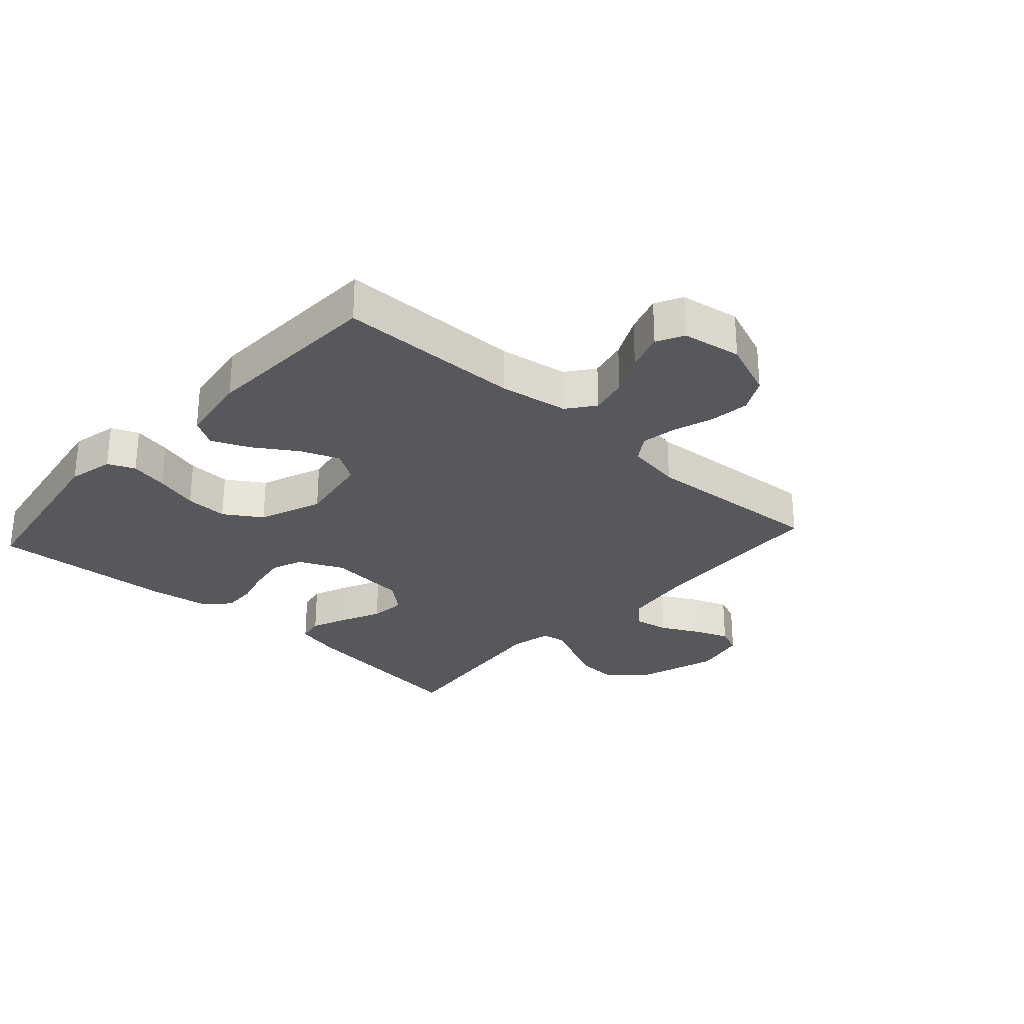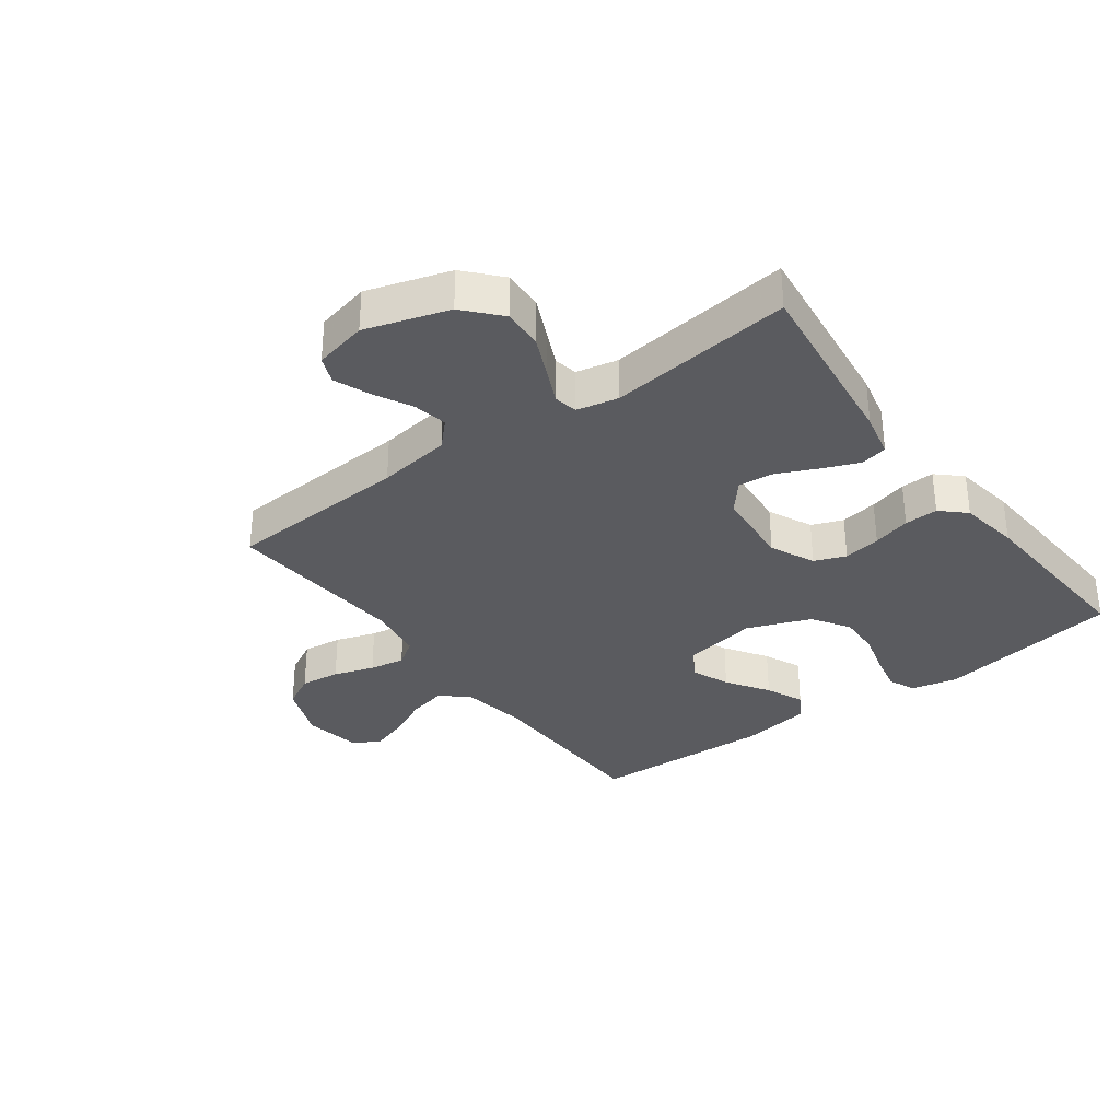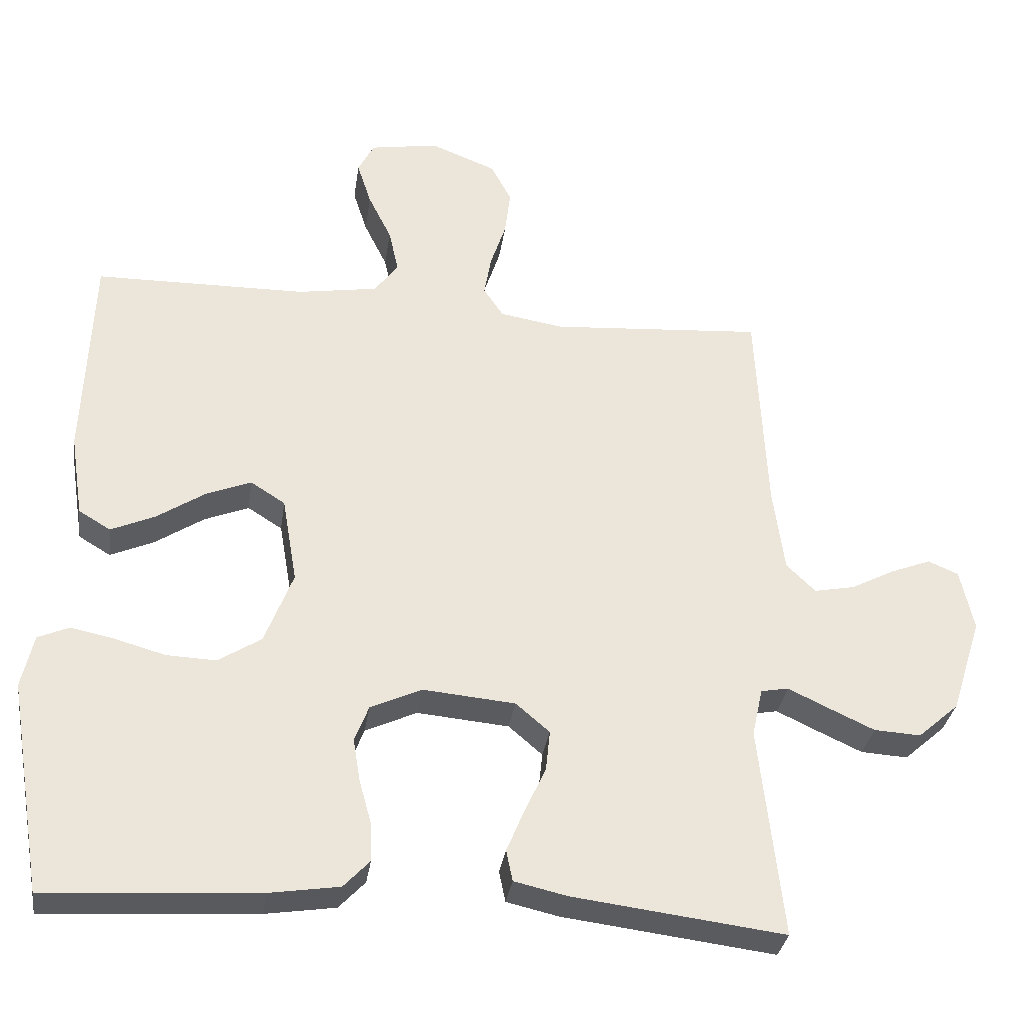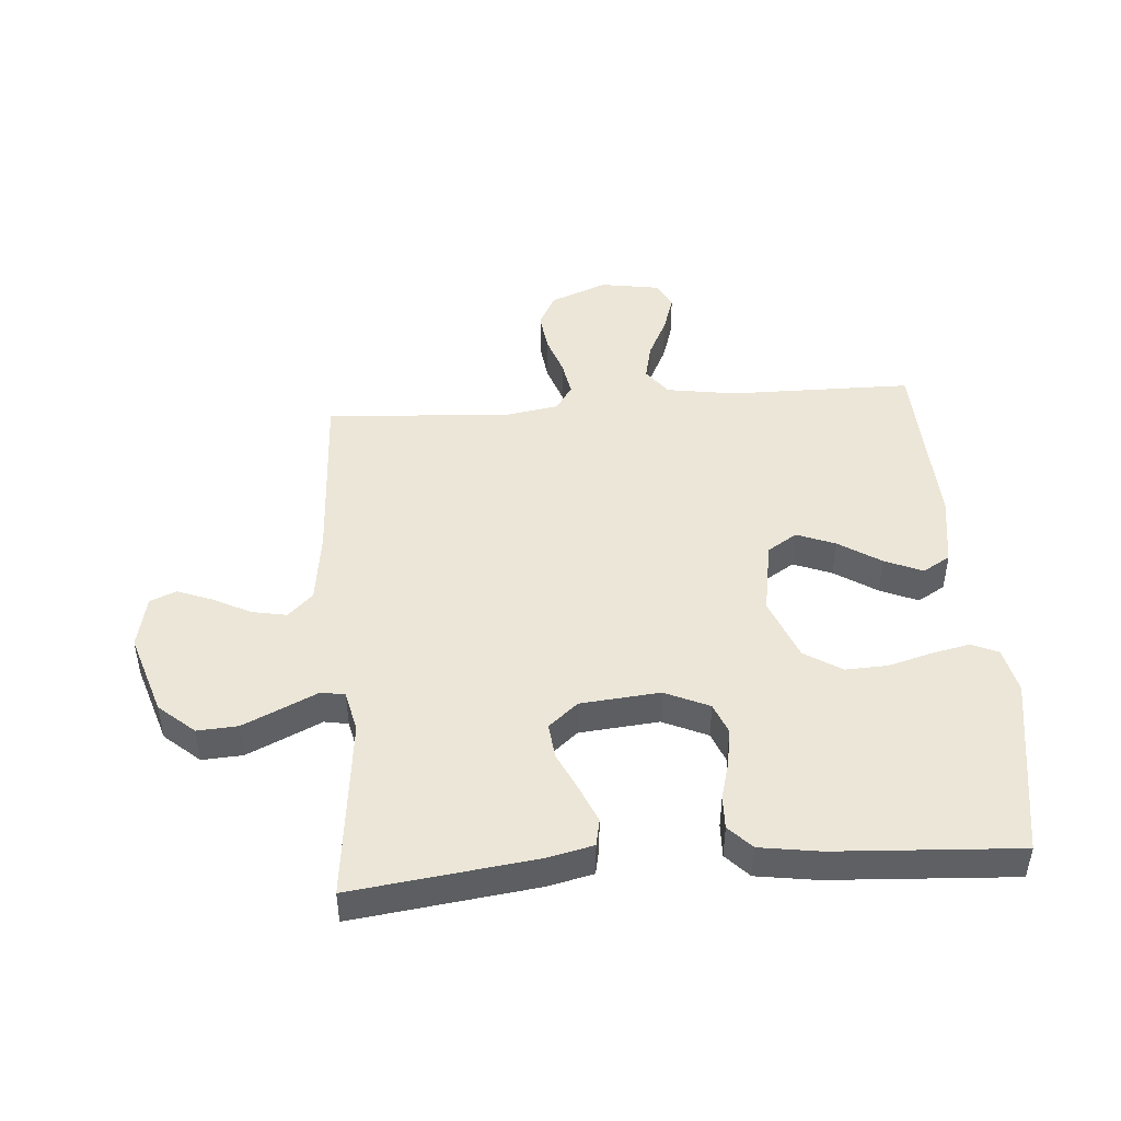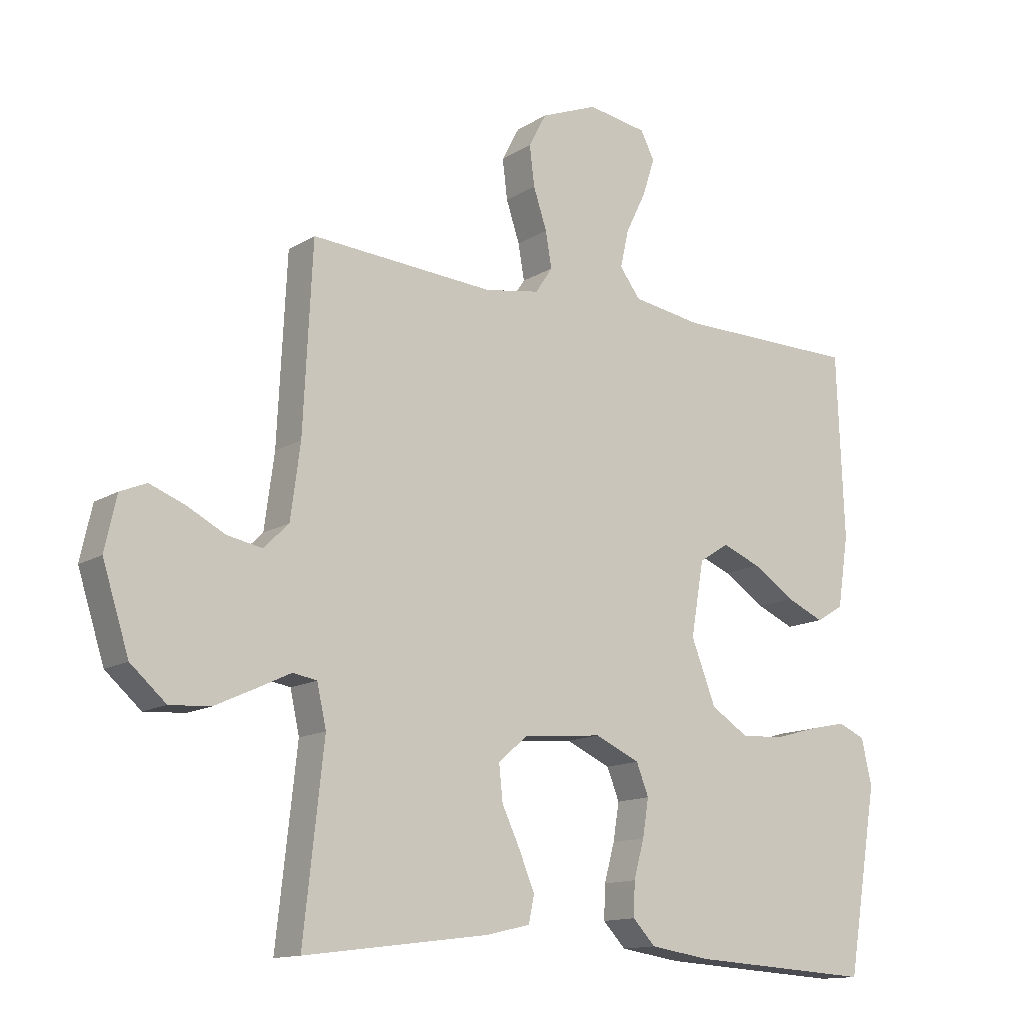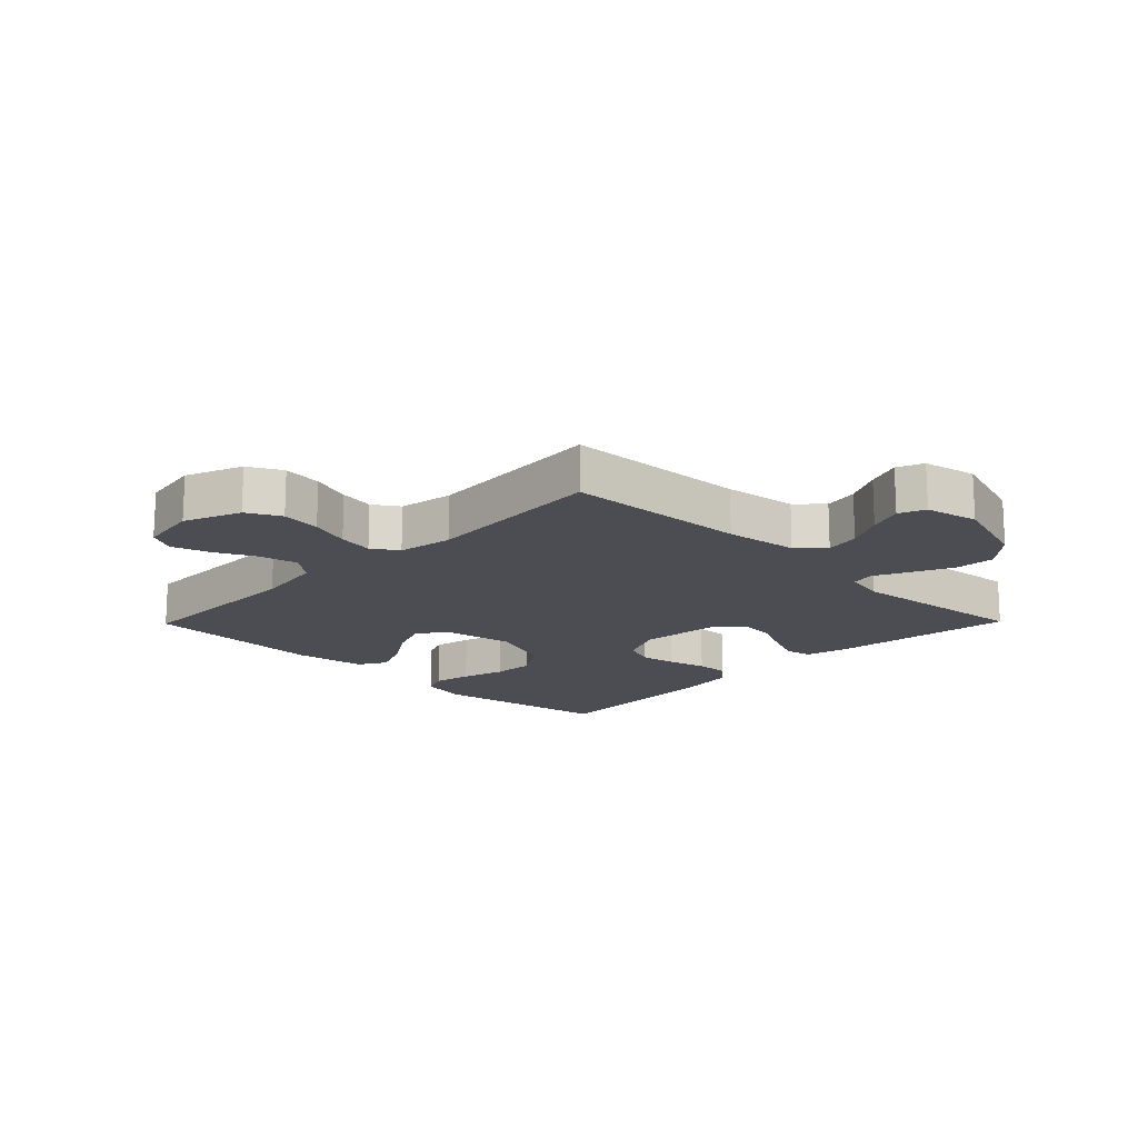
<metadata>
{"format":"obj","ext":"obj","renderer":"f3d","projection":"perspective","resolution":1024,"background":"white","views":[{"elev":-28.3,"azim":-42.2,"up":"+Y"},{"elev":-33.0,"azim":126.7,"up":"+Y"},{"elev":-32.2,"azim":-8.1,"up":"+Z"},{"elev":46.2,"azim":175.5,"up":"+Y"},{"elev":-13.3,"azim":143.9,"up":"+Z"},{"elev":-16.3,"azim":45.6,"up":"+Y"}]}
</metadata>
<code>
v 0.5 0.07 -0.5
v 0.2 0.07 -0.462
v 0.126 0.07 -0.445
v 0.117 0.07 -0.401
v 0.142 0.07 -0.341
v 0.172 0.07 -0.277
v 0.178 0.07 -0.219
v 0.13 0.07 -0.178
v 0 0.07 -0.166
v -0.073 0.07 -0.199
v -0.093 0.07 -0.25
v -0.083 0.07 -0.311
v -0.066 0.07 -0.373
v -0.064 0.07 -0.428
v -0.101 0.07 -0.467
v -0.2 0.07 -0.482
v -0.5 0.07 -0.5
v -0.55 0.07 -0.2
v -0.533 0.07 -0.125
v -0.489 0.07 -0.106
v -0.427 0.07 -0.119
v -0.356 0.07 -0.139
v -0.286 0.07 -0.142
v -0.225 0.07 -0.103
v -0.185 0.07 0
v -0.206 0.07 0.122
v -0.255 0.07 0.153
v -0.318 0.07 0.128
v -0.387 0.07 0.083
v -0.449 0.07 0.056
v -0.494 0.07 0.083
v -0.512 0.07 0.2
v -0.5 0.07 0.5
v -0.2 0.07 0.503
v -0.087 0.07 0.521
v -0.053 0.07 0.566
v -0.067 0.07 0.628
v -0.1 0.07 0.695
v -0.12 0.07 0.757
v -0.097 0.07 0.801
v 0 0.07 0.817
v 0.093 0.07 0.78
v 0.122 0.07 0.725
v 0.114 0.07 0.66
v 0.092 0.07 0.594
v 0.082 0.07 0.536
v 0.11 0.07 0.494
v 0.2 0.07 0.479
v 0.5 0.07 0.5
v 0.515 0.07 0.2
v 0.531 0.07 0.08
v 0.572 0.07 0.04
v 0.629 0.07 0.051
v 0.691 0.07 0.083
v 0.748 0.07 0.105
v 0.791 0.07 0.087
v 0.81 0.07 0
v 0.767 0.07 -0.135
v 0.709 0.07 -0.186
v 0.643 0.07 -0.182
v 0.578 0.07 -0.152
v 0.521 0.07 -0.125
v 0.482 0.07 -0.132
v 0.467 0.07 -0.2
v 0.5 0 -0.5
v 0.2 0 -0.462
v 0.126 0 -0.445
v 0.117 0 -0.401
v 0.142 0 -0.341
v 0.172 0 -0.277
v 0.178 0 -0.219
v 0.13 0 -0.178
v 0 0 -0.166
v -0.073 0 -0.199
v -0.093 0 -0.25
v -0.083 0 -0.311
v -0.066 0 -0.373
v -0.064 0 -0.428
v -0.101 0 -0.467
v -0.2 0 -0.482
v -0.5 0 -0.5
v -0.55 0 -0.2
v -0.533 0 -0.125
v -0.489 0 -0.106
v -0.427 0 -0.119
v -0.356 0 -0.139
v -0.286 0 -0.142
v -0.225 0 -0.103
v -0.185 0 0
v -0.206 0 0.122
v -0.255 0 0.153
v -0.318 0 0.128
v -0.387 0 0.083
v -0.449 0 0.056
v -0.494 0 0.083
v -0.512 0 0.2
v -0.5 0 0.5
v -0.2 0 0.503
v -0.087 0 0.521
v -0.053 0 0.566
v -0.067 0 0.628
v -0.1 0 0.695
v -0.12 0 0.757
v -0.097 0 0.801
v 0 0 0.817
v 0.093 0 0.78
v 0.122 0 0.725
v 0.114 0 0.66
v 0.092 0 0.594
v 0.082 0 0.536
v 0.11 0 0.494
v 0.2 0 0.479
v 0.5 0 0.5
v 0.515 0 0.2
v 0.531 0 0.08
v 0.572 0 0.04
v 0.629 0 0.051
v 0.691 0 0.083
v 0.748 0 0.105
v 0.791 0 0.087
v 0.81 0 0
v 0.767 0 -0.135
v 0.709 0 -0.186
v 0.643 0 -0.182
v 0.578 0 -0.152
v 0.521 0 -0.125
v 0.482 0 -0.132
v 0.467 0 -0.2
f 60 61 62
f 59 60 62
f 58 59 62
f 57 58 62
f 56 57 62
f 55 56 62
f 54 55 62
f 53 54 62
f 52 53 62 63
f 51 52 63
f 50 51 63
f 50 63 64
f 49 50 64
f 48 49 64
f 43 44 45
f 42 43 45
f 41 42 45
f 40 41 45
f 39 40 45
f 38 39 45
f 37 38 45
f 36 37 45 46
f 35 36 46 47
f 32 33 34
f 31 32 34
f 30 31 34
f 29 30 34
f 28 29 34
f 35 47 48
f 34 35 48
f 28 34 48
f 27 28 48
f 20 21 22
f 19 20 22
f 18 19 22
f 17 18 22
f 16 17 22
f 15 16 22
f 14 15 22
f 13 14 22
f 12 13 22
f 11 12 22 23
f 10 11 23 24
f 4 5 6
f 3 4 6
f 2 3 6
f 1 2 6
f 64 1 6
f 64 6 7
f 26 27 48 64
f 25 26 64
f 9 10 24 25
f 8 9 25 64
f 7 8 64
f 126 125 124
f 126 124 123
f 126 123 122
f 126 122 121
f 126 121 120
f 126 120 119
f 126 119 118
f 126 118 117
f 127 126 117 116
f 127 116 115
f 127 115 114
f 128 127 114
f 128 114 113
f 128 113 112
f 109 108 107
f 109 107 106
f 109 106 105
f 109 105 104
f 109 104 103
f 109 103 102
f 109 102 101
f 110 109 101 100
f 111 110 100 99
f 98 97 96
f 98 96 95
f 98 95 94
f 98 94 93
f 98 93 92
f 112 111 99
f 112 99 98
f 112 98 92
f 112 92 91
f 86 85 84
f 86 84 83
f 86 83 82
f 86 82 81
f 86 81 80
f 86 80 79
f 86 79 78
f 86 78 77
f 86 77 76
f 87 86 76 75
f 88 87 75 74
f 70 69 68
f 70 68 67
f 70 67 66
f 70 66 65
f 70 65 128
f 71 70 128
f 128 112 91 90
f 128 90 89
f 89 88 74 73
f 128 89 73 72
f 128 72 71
f 1 65 66 2
f 2 66 67 3
f 3 67 68 4
f 4 68 69 5
f 5 69 70 6
f 6 70 71 7
f 7 71 72 8
f 8 72 73 9
f 9 73 74 10
f 10 74 75 11
f 11 75 76 12
f 12 76 77 13
f 13 77 78 14
f 14 78 79 15
f 15 79 80 16
f 16 80 81 17
f 17 81 82 18
f 18 82 83 19
f 19 83 84 20
f 20 84 85 21
f 21 85 86 22
f 22 86 87 23
f 23 87 88 24
f 24 88 89 25
f 25 89 90 26
f 26 90 91 27
f 27 91 92 28
f 28 92 93 29
f 29 93 94 30
f 30 94 95 31
f 31 95 96 32
f 32 96 97 33
f 33 97 98 34
f 34 98 99 35
f 35 99 100 36
f 36 100 101 37
f 37 101 102 38
f 38 102 103 39
f 39 103 104 40
f 40 104 105 41
f 41 105 106 42
f 42 106 107 43
f 43 107 108 44
f 44 108 109 45
f 45 109 110 46
f 46 110 111 47
f 47 111 112 48
f 48 112 113 49
f 49 113 114 50
f 50 114 115 51
f 51 115 116 52
f 52 116 117 53
f 53 117 118 54
f 54 118 119 55
f 55 119 120 56
f 56 120 121 57
f 57 121 122 58
f 58 122 123 59
f 59 123 124 60
f 60 124 125 61
f 61 125 126 62
f 62 126 127 63
f 63 127 128 64
f 64 128 65 1

</code>
